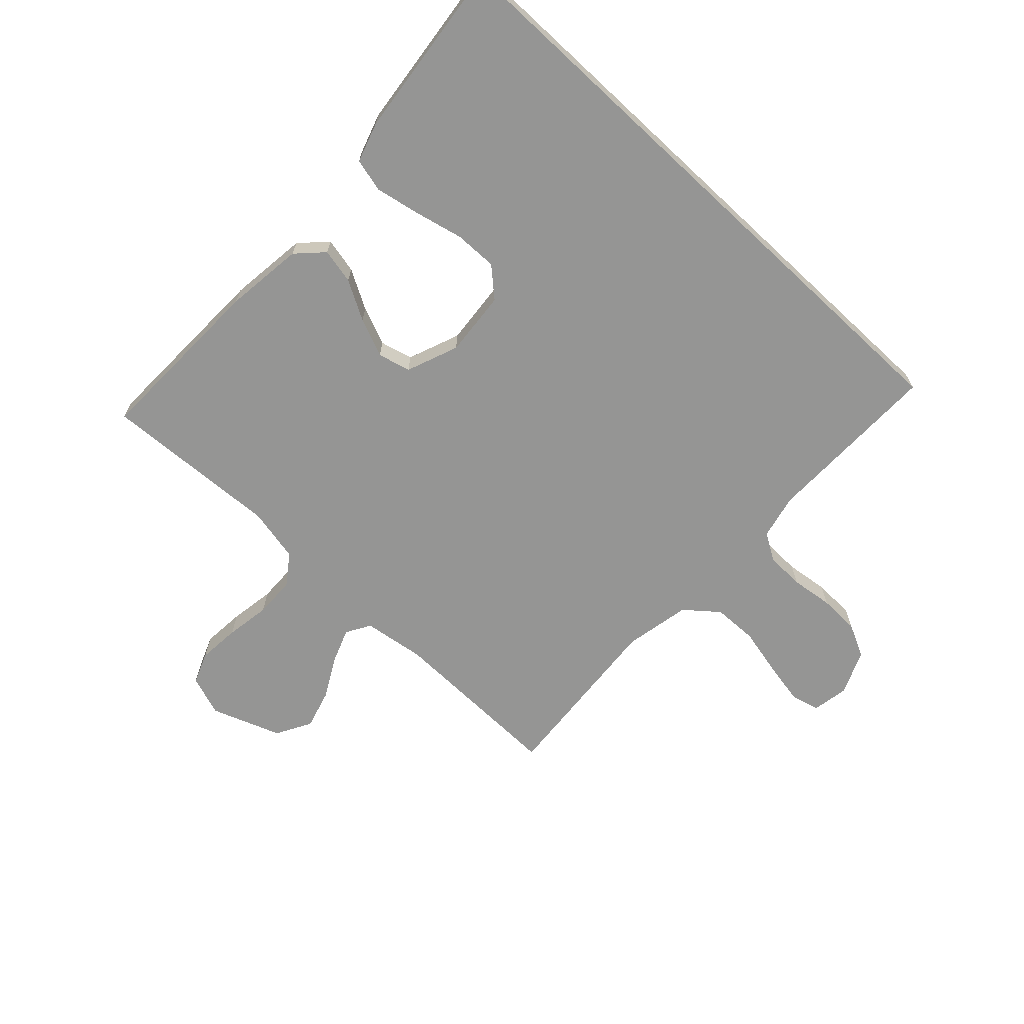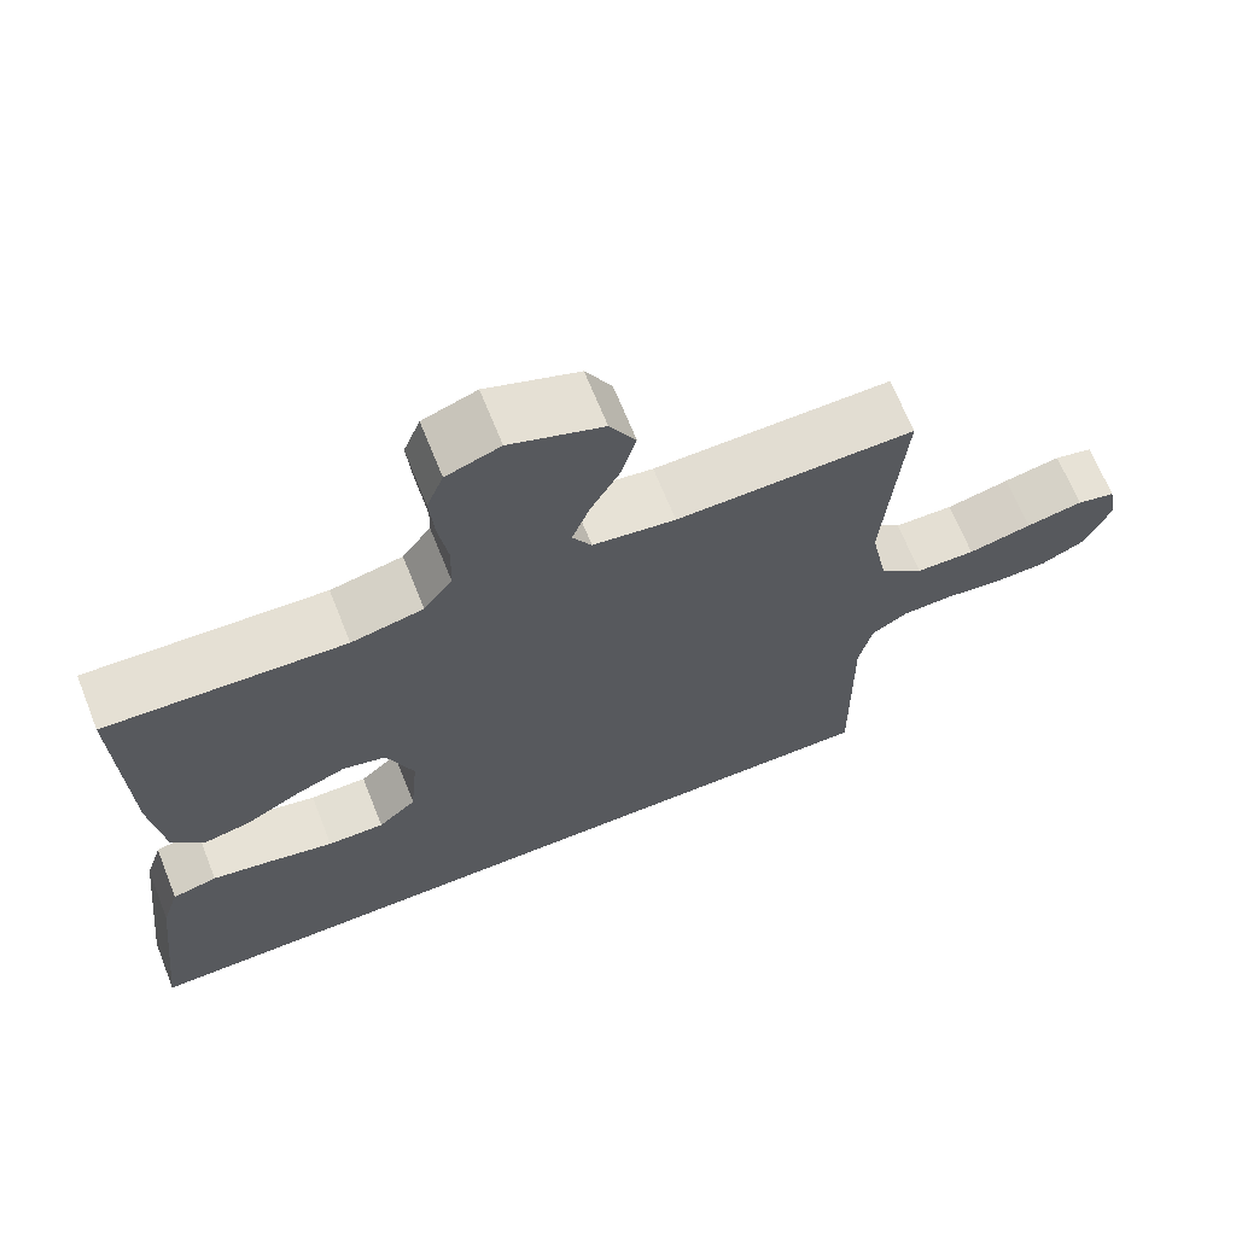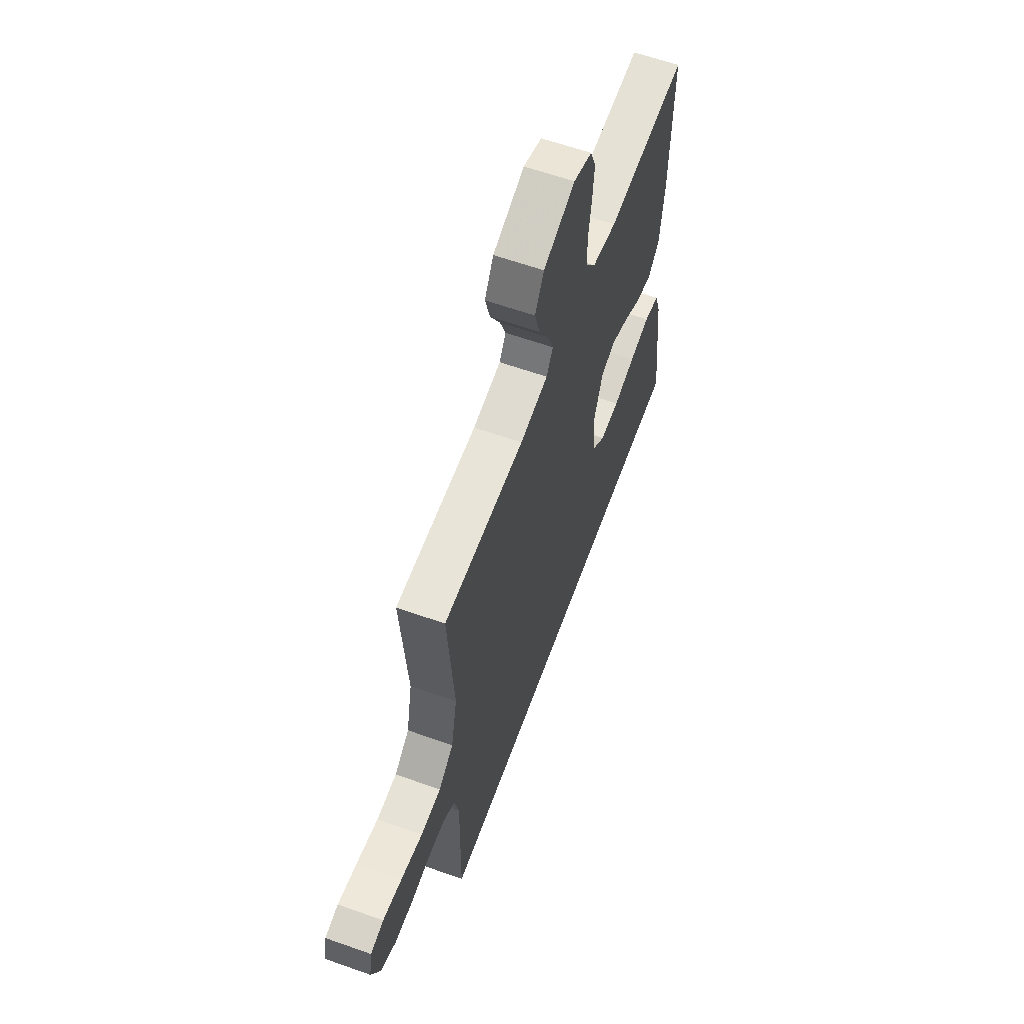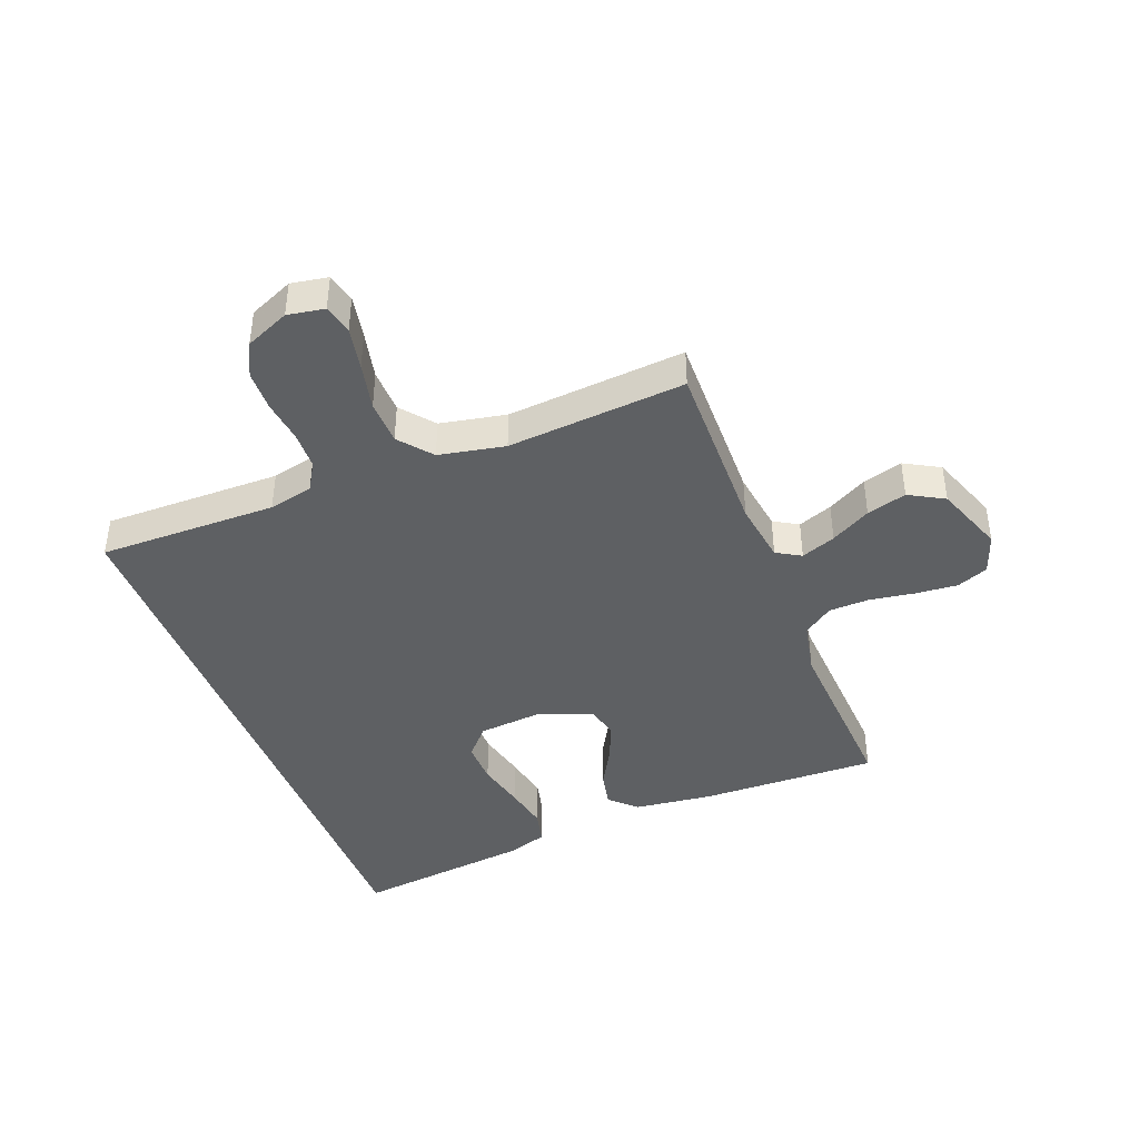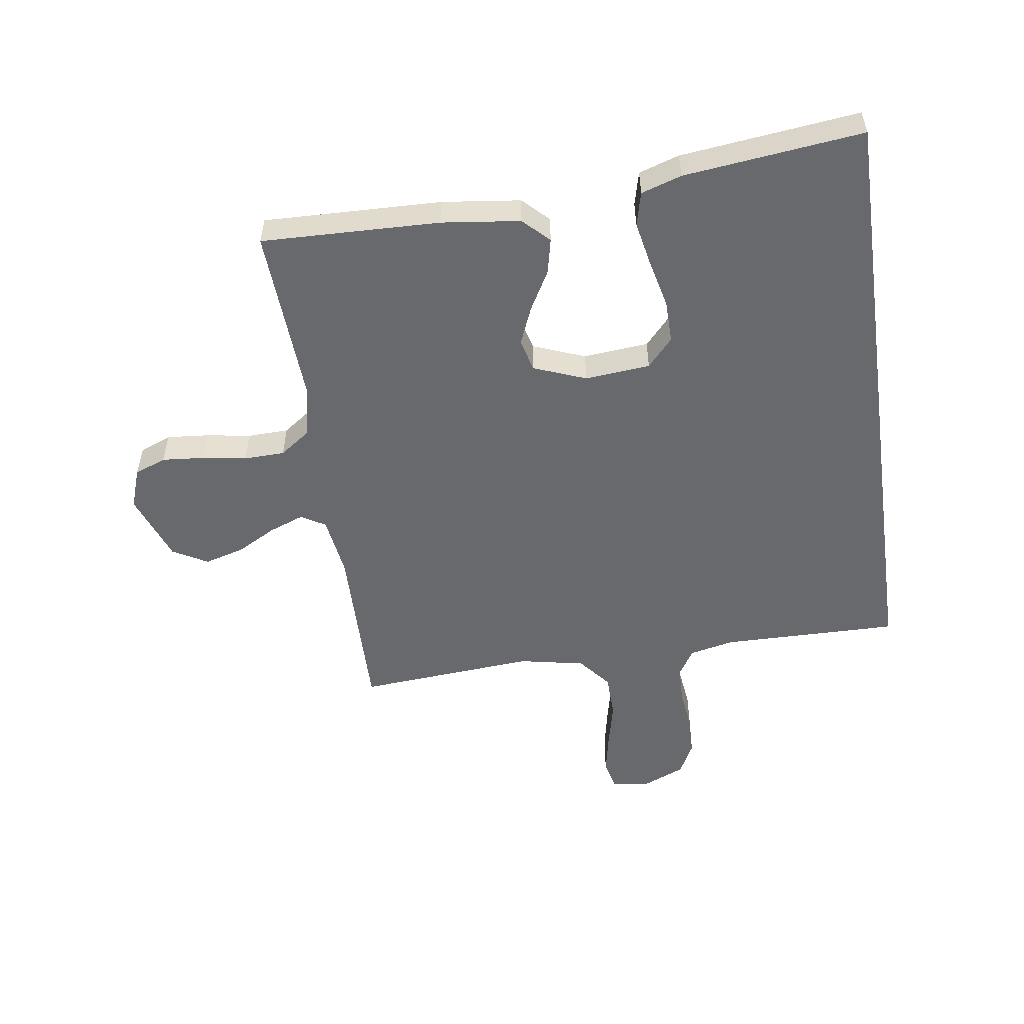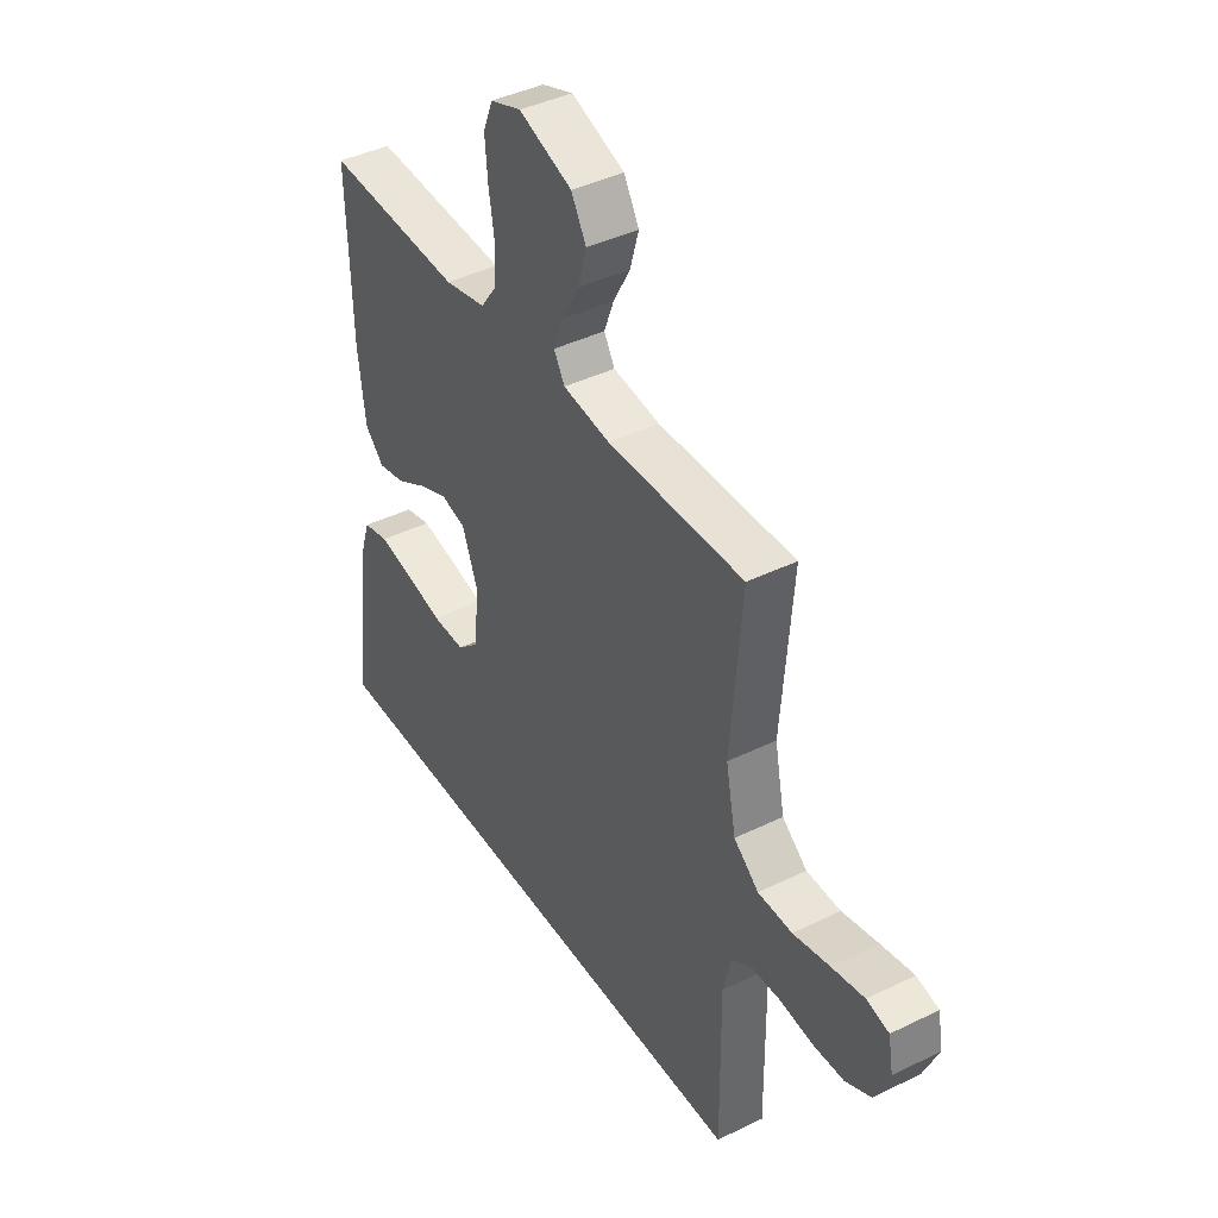
<metadata>
{"format":"obj","ext":"obj","renderer":"f3d","projection":"perspective","resolution":1024,"background":"white","views":[{"elev":-67.4,"azim":136.9,"up":"+Y"},{"elev":67.5,"azim":158.2,"up":"+Z"},{"elev":61.3,"azim":-70.1,"up":"+Z"},{"elev":-42.2,"azim":-68.8,"up":"+Y"},{"elev":-52.7,"azim":98.2,"up":"+Y"},{"elev":41.4,"azim":-120.7,"up":"+Z"}]}
</metadata>
<code>
v -0.5 0.07 0.5
v -0.2 0.07 0.495
v -0.096 0.07 0.51
v -0.072 0.07 0.551
v -0.094 0.07 0.609
v -0.131 0.07 0.676
v -0.15 0.07 0.743
v -0.117 0.07 0.802
v 0 0.07 0.845
v 0.068 0.07 0.821
v 0.089 0.07 0.768
v 0.083 0.07 0.697
v 0.071 0.07 0.622
v 0.073 0.07 0.553
v 0.109 0.07 0.503
v 0.2 0.07 0.484
v 0.5 0.07 0.5
v 0.492 0.07 0.2
v 0.476 0.07 0.068
v 0.434 0.07 0.025
v 0.374 0.07 0.038
v 0.308 0.07 0.075
v 0.243 0.07 0.102
v 0.188 0.07 0.088
v 0.154 0.07 0
v 0.164 0.07 -0.11
v 0.212 0.07 -0.153
v 0.284 0.07 -0.152
v 0.366 0.07 -0.133
v 0.442 0.07 -0.118
v 0.499 0.07 -0.132
v 0.521 0.07 -0.2
v 0.556 0.07 -0.5
v -0.488 0.07 -0.5
v -0.485 0.07 -0.2
v -0.502 0.07 -0.125
v -0.548 0.07 -0.097
v -0.612 0.07 -0.095
v -0.683 0.07 -0.104
v -0.752 0.07 -0.102
v -0.808 0.07 -0.074
v -0.84 0.07 0
v -0.829 0.07 0.062
v -0.78 0.07 0.074
v -0.708 0.07 0.06
v -0.628 0.07 0.042
v -0.553 0.07 0.044
v -0.498 0.07 0.089
v -0.476 0.07 0.2
v -0.5 0 0.5
v -0.2 0 0.495
v -0.096 0 0.51
v -0.072 0 0.551
v -0.094 0 0.609
v -0.131 0 0.676
v -0.15 0 0.743
v -0.117 0 0.802
v 0 0 0.845
v 0.068 0 0.821
v 0.089 0 0.768
v 0.083 0 0.697
v 0.071 0 0.622
v 0.073 0 0.553
v 0.109 0 0.503
v 0.2 0 0.484
v 0.5 0 0.5
v 0.492 0 0.2
v 0.476 0 0.068
v 0.434 0 0.025
v 0.374 0 0.038
v 0.308 0 0.075
v 0.243 0 0.102
v 0.188 0 0.088
v 0.154 0 0
v 0.164 0 -0.11
v 0.212 0 -0.153
v 0.284 0 -0.152
v 0.366 0 -0.133
v 0.442 0 -0.118
v 0.499 0 -0.132
v 0.521 0 -0.2
v 0.556 0 -0.5
v -0.488 0 -0.5
v -0.485 0 -0.2
v -0.502 0 -0.125
v -0.548 0 -0.097
v -0.612 0 -0.095
v -0.683 0 -0.104
v -0.752 0 -0.102
v -0.808 0 -0.074
v -0.84 0 0
v -0.829 0 0.062
v -0.78 0 0.074
v -0.708 0 0.06
v -0.628 0 0.042
v -0.553 0 0.044
v -0.498 0 0.089
v -0.476 0 0.2
f 43 44 45 46
f 41 42 43 46
f 41 46 47
f 38 39 40 41
f 37 38 41 47
f 36 37 47 48
f 32 33 34 35
f 28 29 30 31
f 28 31 32
f 27 28 32 35
f 19 20 21 22
f 19 22 23
f 16 17 18 19
f 15 16 19 23
f 14 15 23 24
f 10 11 12 13
f 8 9 10 13
f 8 13 14
f 5 6 7 8
f 4 5 8 14
f 3 4 14 24
f 49 1 2
f 26 27 35 36
f 25 26 36 48
f 24 25 48 49
f 2 3 24 49
f 95 94 93 92
f 95 92 91 90
f 96 95 90
f 90 89 88 87
f 96 90 87 86
f 97 96 86 85
f 84 83 82 81
f 80 79 78 77
f 81 80 77
f 84 81 77 76
f 71 70 69 68
f 72 71 68
f 68 67 66 65
f 72 68 65 64
f 73 72 64 63
f 62 61 60 59
f 62 59 58 57
f 63 62 57
f 57 56 55 54
f 63 57 54 53
f 73 63 53 52
f 51 50 98
f 85 84 76 75
f 97 85 75 74
f 98 97 74 73
f 98 73 52 51
f 1 50 51 2
f 2 51 52 3
f 3 52 53 4
f 4 53 54 5
f 5 54 55 6
f 6 55 56 7
f 7 56 57 8
f 8 57 58 9
f 9 58 59 10
f 10 59 60 11
f 11 60 61 12
f 12 61 62 13
f 13 62 63 14
f 14 63 64 15
f 15 64 65 16
f 16 65 66 17
f 17 66 67 18
f 18 67 68 19
f 19 68 69 20
f 20 69 70 21
f 21 70 71 22
f 22 71 72 23
f 23 72 73 24
f 24 73 74 25
f 25 74 75 26
f 26 75 76 27
f 27 76 77 28
f 28 77 78 29
f 29 78 79 30
f 30 79 80 31
f 31 80 81 32
f 32 81 82 33
f 33 82 83 34
f 34 83 84 35
f 35 84 85 36
f 36 85 86 37
f 37 86 87 38
f 38 87 88 39
f 39 88 89 40
f 40 89 90 41
f 41 90 91 42
f 42 91 92 43
f 43 92 93 44
f 44 93 94 45
f 45 94 95 46
f 46 95 96 47
f 47 96 97 48
f 48 97 98 49
f 49 98 50 1

</code>
